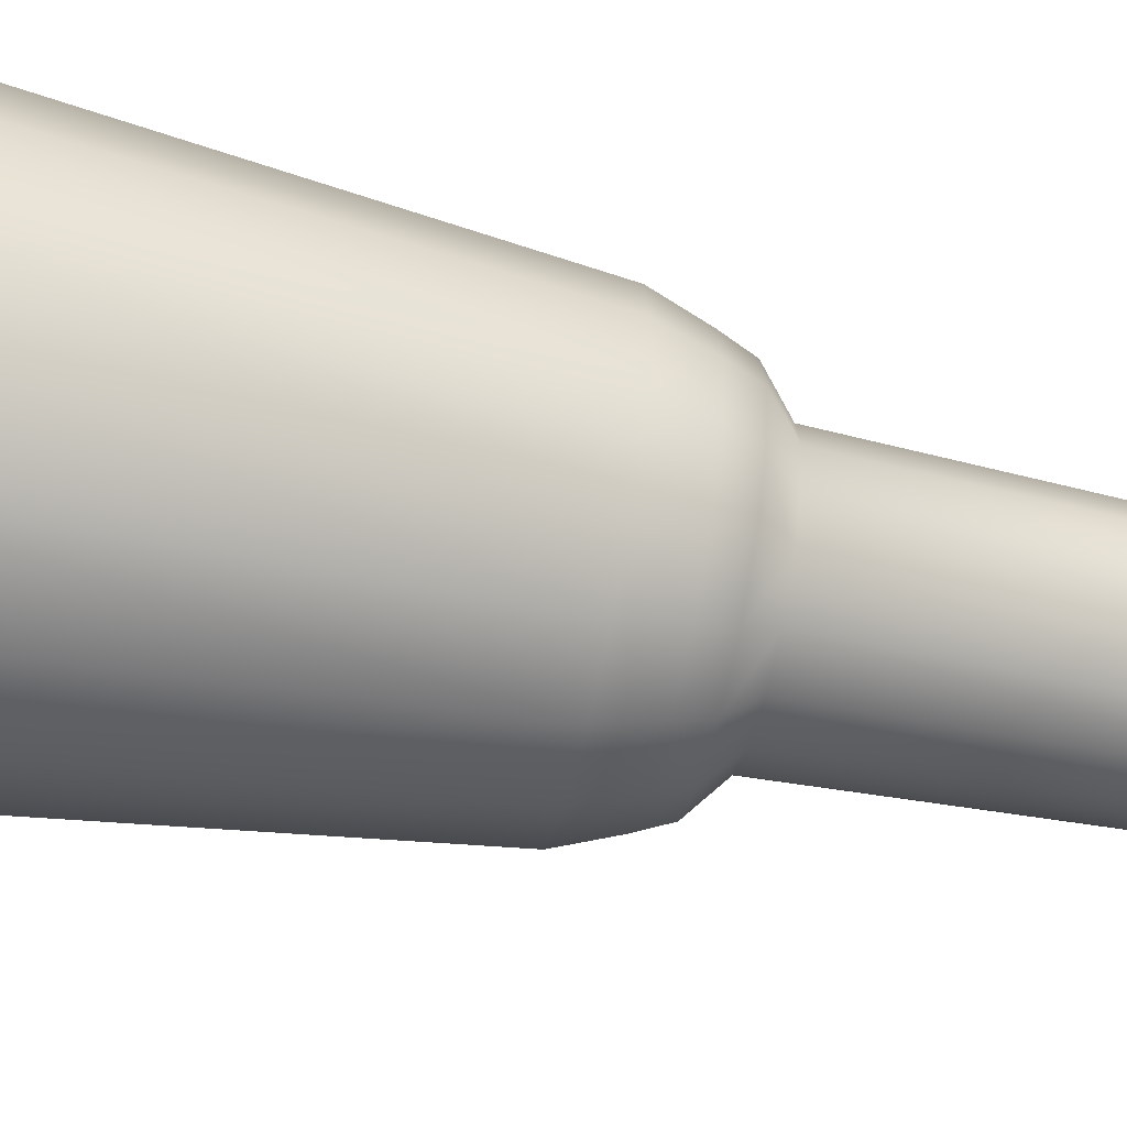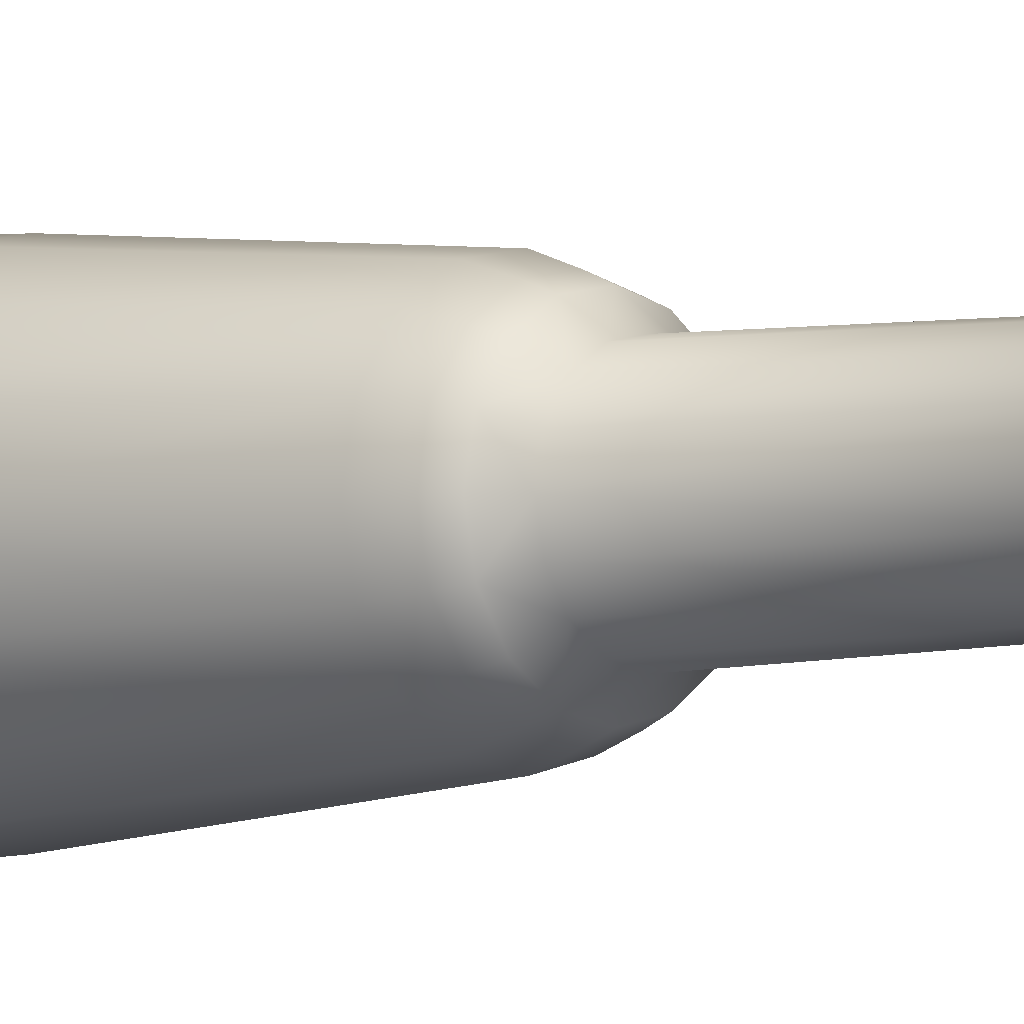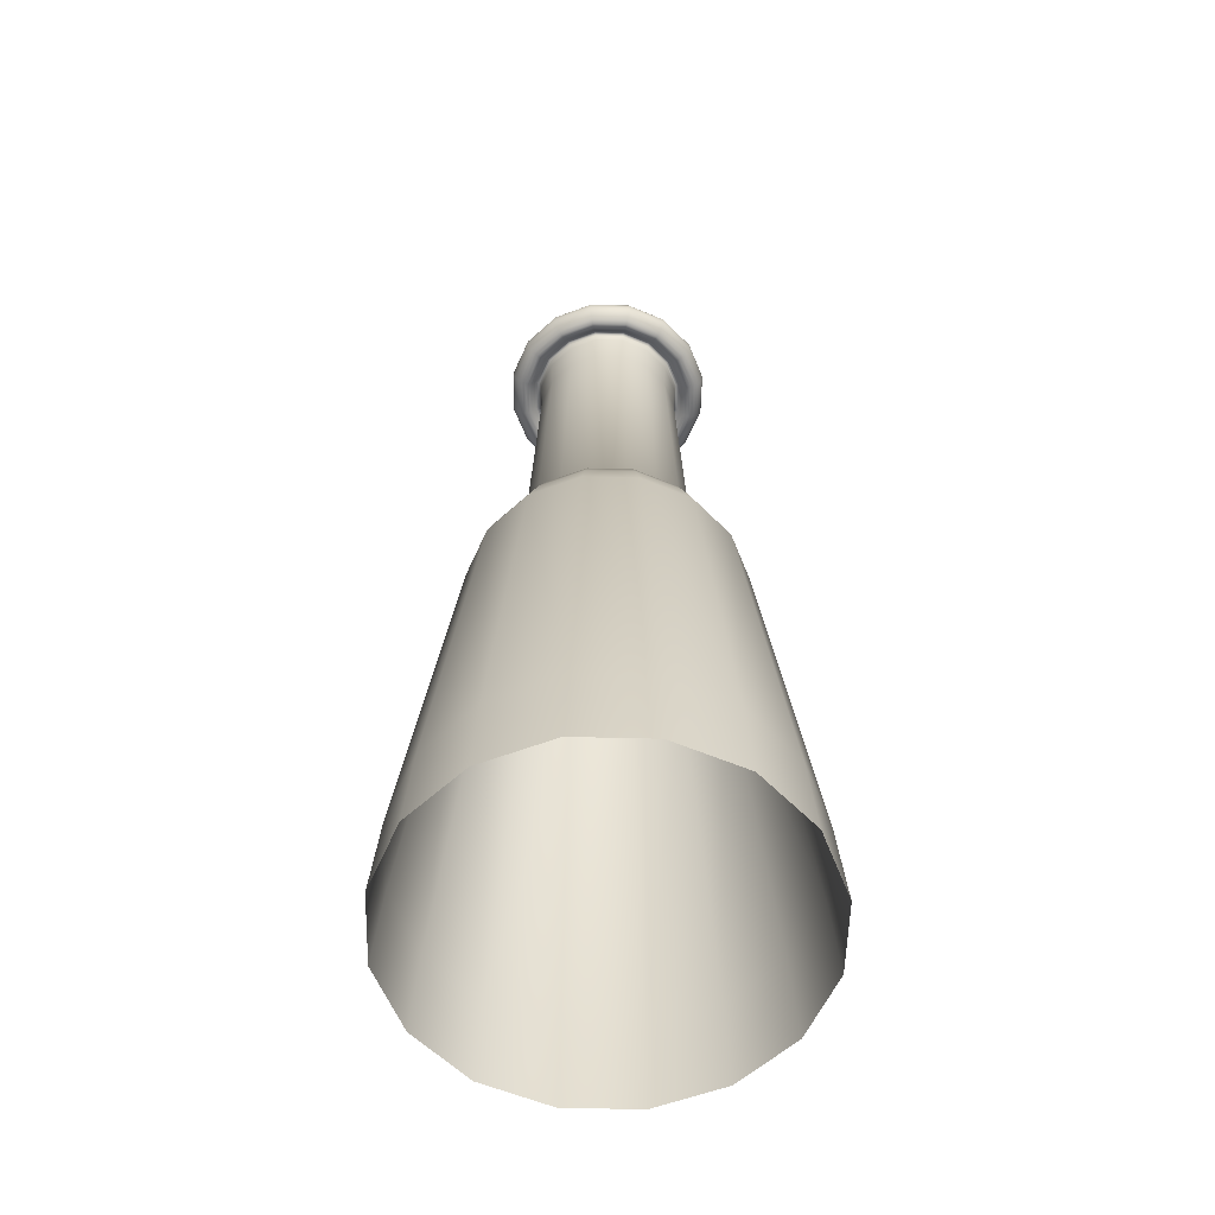
<metadata>
{"format":"obj","ext":"obj","renderer":"f3d","projection":"perspective","resolution":1024,"background":"white","views":[{"elev":-59.3,"azim":77.9,"up":"+Z"},{"elev":-3.9,"azim":132.7,"up":"+Z"},{"elev":-57.9,"azim":-125.1,"up":"+Y"}]}
</metadata>
<code>
o Bottle_A
v 5.539 1.363 -8.887
v 5.649 1.363 -8.814
v 5.595 1.183 -9.022
v 5.616 1.034 -9.073
v 5.752 1.183 -8.917
v 5.792 1.034 -8.957
v 5.684 -0.5173 -9.237
v 5.917 -0.5173 -9.082
v 5.693 -0.8679 -9.26
v 5.934 -0.8679 -9.1
v 5.624 2.847 -8.664
v 5.573 2.847 -8.739
v 5.717 2.842 -8.702
v 5.645 2.842 -8.81
v 5.752 2.835 -8.717
v 5.672 2.835 -8.838
v 5.778 2.823 -8.728
v 5.692 2.823 -8.858
v 5.794 2.806 -8.734
v 5.704 2.806 -8.87
v 5.801 2.786 -8.737
v 5.709 2.786 -8.875
v 5.8 2.765 -8.737
v 5.709 2.765 -8.874
v 5.793 2.745 -8.734
v 5.704 2.745 -8.869
v 5.782 2.727 -8.729
v 5.695 2.727 -8.861
v 5.768 2.713 -8.724
v 5.684 2.713 -8.85
v 5.753 2.705 -8.717
v 5.673 2.705 -8.838
v 5.738 2.706 -8.711
v 5.661 2.706 -8.827
v 5.725 2.715 -8.706
v 5.651 2.715 -8.817
v 5.713 2.728 -8.701
v 5.642 2.728 -8.808
v 5.704 2.739 -8.697
v 5.635 2.739 -8.8
v 5.695 2.742 -8.693
v 5.629 2.742 -8.794
v 5.689 2.731 -8.691
v 5.623 2.731 -8.789
v 5.684 2.701 -8.688
v 5.619 2.701 -8.785
v 5.677 2.557 -8.686
v 5.615 2.557 -8.78
v 5.722 1.363 -8.704
v 5.856 1.183 -8.76
v 5.908 1.034 -8.781
v 6.071 -0.5173 -8.849
v 6.094 -0.8679 -8.859
v 5.498 2.847 -8.789
v 5.537 2.842 -8.882
v 5.552 2.835 -8.918
v 5.562 2.823 -8.944
v 5.569 2.806 -8.96
v 5.572 2.786 -8.966
v 5.571 2.765 -8.966
v 5.569 2.745 -8.959
v 5.564 2.727 -8.948
v 5.558 2.713 -8.934
v 5.552 2.705 -8.918
v 5.546 2.706 -8.904
v 5.54 2.715 -8.89
v 5.535 2.728 -8.879
v 5.531 2.739 -8.869
v 5.528 2.742 -8.861
v 5.525 2.731 -8.854
v 5.523 2.701 -8.849
v 5.52 2.557 -8.843
v 5.28 1.363 -8.887
v 5.17 1.363 -8.814
v 5.225 1.183 -9.022
v 5.41 1.183 -9.059
v 5.203 1.034 -9.073
v 5.41 1.034 -9.115
v 5.067 1.183 -8.917
v 5.028 1.034 -8.957
v 5.135 -0.5173 -9.237
v 5.41 -0.5173 -9.292
v 4.903 -0.5173 -9.082
v 5.126 -0.8679 -9.26
v 5.41 -0.8679 -9.317
v 4.885 -0.8679 -9.1
v 5.196 2.847 -8.664
v 5.246 2.847 -8.739
v 5.102 2.842 -8.702
v 5.174 2.842 -8.81
v 5.067 2.835 -8.717
v 5.147 2.835 -8.838
v 5.041 2.823 -8.728
v 5.127 2.823 -8.858
v 5.025 2.806 -8.734
v 5.115 2.806 -8.87
v 5.018 2.786 -8.737
v 5.11 2.786 -8.875
v 5.019 2.765 -8.737
v 5.11 2.765 -8.874
v 5.026 2.745 -8.734
v 5.115 2.745 -8.869
v 5.037 2.727 -8.729
v 5.124 2.727 -8.861
v 5.051 2.713 -8.724
v 5.135 2.713 -8.85
v 5.066 2.705 -8.717
v 5.146 2.705 -8.838
v 5.081 2.706 -8.711
v 5.158 2.706 -8.827
v 5.094 2.715 -8.706
v 5.168 2.715 -8.817
v 5.106 2.728 -8.701
v 5.177 2.728 -8.808
v 5.116 2.739 -8.697
v 5.184 2.739 -8.8
v 5.124 2.742 -8.693
v 5.191 2.742 -8.794
v 5.13 2.731 -8.691
v 5.196 2.731 -8.789
v 5.136 2.701 -8.688
v 5.2 2.701 -8.785
v 5.142 2.557 -8.686
v 5.204 2.557 -8.78
v 5.097 1.363 -8.704
v 4.963 1.183 -8.76
v 4.911 1.034 -8.781
v 4.748 -0.5173 -8.849
v 4.725 -0.8679 -8.859
v 5.41 2.847 -8.807
v 5.41 2.842 -8.908
v 5.41 2.835 -8.946
v 5.41 2.823 -8.975
v 5.41 2.806 -8.992
v 5.41 2.786 -8.999
v 5.41 2.765 -8.998
v 5.41 2.745 -8.991
v 5.41 2.727 -8.979
v 5.41 2.713 -8.964
v 5.41 2.705 -8.947
v 5.41 2.706 -8.931
v 5.41 2.715 -8.917
v 5.41 2.728 -8.904
v 5.41 2.739 -8.894
v 5.41 2.742 -8.885
v 5.41 2.731 -8.877
v 5.41 2.701 -8.872
v 5.41 2.557 -8.865
v 5.41 1.363 -8.914
v 5.321 2.847 -8.789
v 5.282 2.842 -8.882
v 5.268 2.835 -8.918
v 5.257 2.823 -8.944
v 5.25 2.806 -8.96
v 5.247 2.786 -8.966
v 5.248 2.765 -8.966
v 5.251 2.745 -8.959
v 5.255 2.727 -8.948
v 5.261 2.713 -8.934
v 5.267 2.705 -8.918
v 5.273 2.706 -8.904
v 5.279 2.715 -8.89
v 5.284 2.728 -8.879
v 5.288 2.739 -8.869
v 5.291 2.742 -8.861
v 5.294 2.731 -8.854
v 5.296 2.701 -8.849
v 5.299 2.557 -8.843
v 5.539 1.363 -8.263
v 5.649 1.363 -8.336
v 5.595 1.183 -8.128
v 5.616 1.034 -8.076
v 5.752 1.183 -8.233
v 5.792 1.034 -8.193
v 5.684 -0.5173 -7.913
v 5.917 -0.5173 -8.068
v 5.693 -0.8679 -7.89
v 5.934 -0.8679 -8.05
v 5.624 2.847 -8.486
v 5.573 2.847 -8.411
v 5.641 2.847 -8.575
v 5.717 2.842 -8.448
v 5.645 2.842 -8.339
v 5.752 2.835 -8.433
v 5.672 2.835 -8.312
v 5.778 2.823 -8.422
v 5.692 2.823 -8.292
v 5.743 2.842 -8.575
v 5.781 2.835 -8.575
v 5.809 2.823 -8.575
v 5.794 2.806 -8.416
v 5.704 2.806 -8.28
v 5.801 2.786 -8.413
v 5.709 2.786 -8.275
v 5.8 2.765 -8.413
v 5.709 2.765 -8.276
v 5.793 2.745 -8.416
v 5.704 2.745 -8.281
v 5.826 2.806 -8.575
v 5.834 2.786 -8.575
v 5.833 2.765 -8.575
v 5.826 2.745 -8.575
v 5.782 2.727 -8.421
v 5.695 2.727 -8.289
v 5.768 2.713 -8.426
v 5.684 2.713 -8.3
v 5.753 2.705 -8.433
v 5.673 2.705 -8.312
v 5.738 2.706 -8.439
v 5.661 2.706 -8.323
v 5.813 2.727 -8.575
v 5.798 2.713 -8.575
v 5.782 2.705 -8.575
v 5.766 2.706 -8.575
v 5.725 2.715 -8.444
v 5.651 2.715 -8.333
v 5.713 2.728 -8.449
v 5.642 2.728 -8.342
v 5.704 2.739 -8.453
v 5.635 2.739 -8.35
v 5.695 2.742 -8.457
v 5.629 2.742 -8.356
v 5.751 2.715 -8.575
v 5.739 2.728 -8.575
v 5.728 2.739 -8.575
v 5.719 2.742 -8.575
v 5.689 2.731 -8.459
v 5.623 2.731 -8.361
v 5.684 2.701 -8.461
v 5.619 2.701 -8.365
v 5.677 2.557 -8.464
v 5.615 2.557 -8.37
v 5.712 2.731 -8.575
v 5.706 2.701 -8.575
v 5.7 2.557 -8.575
v 5.722 1.363 -8.446
v 5.748 1.363 -8.575
v 5.856 1.183 -8.39
v 5.908 1.034 -8.368
v 5.894 1.183 -8.575
v 5.95 1.034 -8.575
v 6.071 -0.5173 -8.301
v 6.127 -0.5173 -8.575
v 6.094 -0.8679 -8.291
v 6.152 -0.8679 -8.575
v 5.498 2.847 -8.361
v 5.537 2.842 -8.268
v 5.552 2.835 -8.232
v 5.562 2.823 -8.206
v 5.569 2.806 -8.19
v 5.572 2.786 -8.184
v 5.571 2.765 -8.184
v 5.569 2.745 -8.191
v 5.564 2.727 -8.202
v 5.558 2.713 -8.216
v 5.552 2.705 -8.231
v 5.546 2.706 -8.246
v 5.54 2.715 -8.26
v 5.535 2.728 -8.271
v 5.531 2.739 -8.281
v 5.528 2.742 -8.289
v 5.525 2.731 -8.296
v 5.523 2.701 -8.301
v 5.52 2.557 -8.307
v 5.28 1.363 -8.263
v 5.17 1.363 -8.336
v 5.225 1.183 -8.128
v 5.41 1.183 -8.091
v 5.203 1.034 -8.076
v 5.41 1.034 -8.035
v 5.067 1.183 -8.233
v 5.028 1.034 -8.193
v 5.135 -0.5173 -7.913
v 5.41 -0.5173 -7.858
v 4.903 -0.5173 -8.068
v 5.126 -0.8679 -7.89
v 5.41 -0.8679 -7.833
v 4.885 -0.8679 -8.05
v 5.196 2.847 -8.486
v 5.246 2.847 -8.411
v 5.178 2.847 -8.575
v 5.102 2.842 -8.448
v 5.174 2.842 -8.339
v 5.067 2.835 -8.433
v 5.147 2.835 -8.312
v 5.041 2.823 -8.422
v 5.127 2.823 -8.292
v 5.076 2.842 -8.575
v 5.038 2.835 -8.575
v 5.01 2.823 -8.575
v 5.025 2.806 -8.416
v 5.115 2.806 -8.28
v 5.018 2.786 -8.413
v 5.11 2.786 -8.275
v 5.019 2.765 -8.413
v 5.11 2.765 -8.276
v 5.026 2.745 -8.416
v 5.115 2.745 -8.281
v 4.993 2.806 -8.575
v 4.985 2.786 -8.575
v 4.986 2.765 -8.575
v 4.994 2.745 -8.575
v 5.037 2.727 -8.421
v 5.124 2.727 -8.289
v 5.051 2.713 -8.426
v 5.135 2.713 -8.3
v 5.066 2.705 -8.433
v 5.146 2.705 -8.312
v 5.081 2.706 -8.439
v 5.158 2.706 -8.323
v 5.006 2.727 -8.575
v 5.021 2.713 -8.575
v 5.037 2.705 -8.575
v 5.053 2.706 -8.575
v 5.094 2.715 -8.444
v 5.168 2.715 -8.333
v 5.106 2.728 -8.449
v 5.177 2.728 -8.342
v 5.116 2.739 -8.453
v 5.184 2.739 -8.35
v 5.124 2.742 -8.457
v 5.191 2.742 -8.356
v 5.068 2.715 -8.575
v 5.08 2.728 -8.575
v 5.091 2.739 -8.575
v 5.1 2.742 -8.575
v 5.13 2.731 -8.459
v 5.196 2.731 -8.361
v 5.136 2.701 -8.461
v 5.2 2.701 -8.365
v 5.142 2.557 -8.464
v 5.204 2.557 -8.37
v 5.107 2.731 -8.575
v 5.113 2.701 -8.575
v 5.12 2.557 -8.575
v 5.097 1.363 -8.446
v 5.071 1.363 -8.575
v 4.963 1.183 -8.39
v 4.911 1.034 -8.368
v 4.925 1.183 -8.575
v 4.869 1.034 -8.575
v 4.748 -0.5173 -8.301
v 4.693 -0.5173 -8.575
v 4.725 -0.8679 -8.291
v 4.668 -0.8679 -8.575
v 5.41 2.847 -8.343
v 5.41 2.842 -8.242
v 5.41 2.835 -8.204
v 5.41 2.823 -8.175
v 5.41 2.806 -8.158
v 5.41 2.786 -8.151
v 5.41 2.765 -8.152
v 5.41 2.745 -8.159
v 5.41 2.727 -8.171
v 5.41 2.713 -8.186
v 5.41 2.705 -8.203
v 5.41 2.706 -8.219
v 5.41 2.715 -8.233
v 5.41 2.728 -8.246
v 5.41 2.739 -8.256
v 5.41 2.742 -8.265
v 5.41 2.731 -8.272
v 5.41 2.701 -8.278
v 5.41 2.557 -8.285
v 5.41 1.363 -8.236
v 5.321 2.847 -8.361
v 5.282 2.842 -8.268
v 5.268 2.835 -8.232
v 5.257 2.823 -8.206
v 5.25 2.806 -8.19
v 5.247 2.786 -8.184
v 5.248 2.765 -8.184
v 5.251 2.745 -8.191
v 5.255 2.727 -8.202
v 5.261 2.713 -8.216
v 5.267 2.705 -8.231
v 5.273 2.706 -8.246
v 5.279 2.715 -8.26
v 5.284 2.728 -8.271
v 5.288 2.739 -8.281
v 5.291 2.742 -8.289
v 5.294 2.731 -8.296
v 5.296 2.701 -8.301
v 5.299 2.557 -8.307
v 5.579 1.273 -8.165
v 5.41 1.273 -8.131
v 5.24 1.273 -8.165
v 5.095 1.273 -8.261
v 4.999 1.273 -8.405
v 4.965 1.273 -8.575
v 4.999 1.273 -8.745
v 5.095 1.273 -8.889
v 5.24 1.273 -8.985
v 5.41 1.273 -9.019
v 5.579 1.273 -8.985
v 5.724 1.273 -8.889
v 5.82 1.273 -8.745
v 5.854 1.273 -8.575
v 5.82 1.273 -8.405
v 5.724 1.273 -8.261
f 14 13 15 16
f 64 32 34 65
f 136 60 61 137
f 26 25 27 28
f 62 28 30 63
f 63 30 32 64
f 68 40 42 69
f 142 66 67 143
f 69 42 44 70
f 3 5 6 4
f 50 240 241 51
f 51 241 243 52
f 140 64 65 141
f 11 181 188 13
f 13 188 189 15
f 15 189 190 17
f 56 16 18 57
f 134 58 59 135
f 135 59 60 136
f 23 201 202 25
f 57 18 20 58
f 59 22 24 60
f 137 61 62 138
f 31 213 214 33
f 61 26 28 62
f 141 65 66 142
f 143 67 68 144
f 67 38 40 68
f 146 70 71 147
f 71 46 48 72
f 76 3 4 78
f 78 4 7 82
f 82 7 9 85
f 7 8 10 9
f 18 17 19 20
f 20 19 21 22
f 60 24 26 61
f 133 57 58 134
f 19 199 200 21
f 22 21 23 24
f 41 226 233 43
f 16 15 17 18
f 139 63 64 140
f 36 35 37 38
f 38 37 39 40
f 33 214 223 35
f 35 223 224 37
f 37 224 225 39
f 42 41 43 44
f 44 43 45 46
f 43 233 234 45
f 45 234 235 47
f 5 50 51 6
f 145 69 70 146
f 4 6 8 7
f 130 54 55 131
f 21 200 201 23
f 58 20 22 59
f 65 34 36 66
f 40 39 41 42
f 147 71 72 148
f 47 235 237 49
f 52 243 245 53
f 8 52 53 10
f 54 12 14 55
f 131 55 56 132
f 132 56 57 133
f 12 11 13 14
f 17 190 199 19
f 28 27 29 30
f 24 23 25 26
f 25 202 211 27
f 29 212 213 31
f 27 211 212 29
f 39 225 226 41
f 48 47 49 2
f 6 51 52 8
f 55 14 16 56
f 30 29 31 32
f 32 31 33 34
f 138 62 63 139
f 144 68 69 145
f 70 44 46 71
f 72 48 2 1
f 148 72 1 149
f 66 36 38 67
f 34 33 35 36
f 46 45 47 48
f 90 92 91 89
f 160 161 110 108
f 136 137 157 156
f 102 104 103 101
f 158 159 106 104
f 159 160 108 106
f 164 165 118 116
f 142 143 163 162
f 165 166 120 118
f 75 77 80 79
f 126 127 341 340
f 127 128 343 341
f 140 141 161 160
f 87 89 288 281
f 89 91 289 288
f 91 93 290 289
f 152 153 94 92
f 134 135 155 154
f 135 136 156 155
f 99 101 302 301
f 153 154 96 94
f 155 156 100 98
f 137 138 158 157
f 107 109 314 313
f 157 158 104 102
f 141 142 162 161
f 143 144 164 163
f 163 164 116 114
f 146 147 167 166
f 167 168 124 122
f 76 78 77 75
f 78 82 81 77
f 82 85 84 81
f 81 84 86 83
f 94 96 95 93
f 96 98 97 95
f 156 157 102 100
f 133 134 154 153
f 95 97 300 299
f 98 100 99 97
f 117 119 333 326
f 92 94 93 91
f 139 140 160 159
f 112 114 113 111
f 114 116 115 113
f 109 111 323 314
f 111 113 324 323
f 113 115 325 324
f 118 120 119 117
f 120 122 121 119
f 119 121 334 333
f 121 123 335 334
f 79 80 127 126
f 145 146 166 165
f 77 81 83 80
f 130 131 151 150
f 97 99 301 300
f 154 155 98 96
f 161 162 112 110
f 116 118 117 115
f 147 148 168 167
f 123 125 337 335
f 128 129 345 343
f 83 86 129 128
f 150 151 90 88
f 131 132 152 151
f 132 133 153 152
f 88 90 89 87
f 93 95 299 290
f 104 106 105 103
f 100 102 101 99
f 101 103 311 302
f 105 107 313 312
f 103 105 312 311
f 115 117 326 325
f 124 74 125 123
f 80 83 128 127
f 151 152 92 90
f 106 108 107 105
f 108 110 109 107
f 138 139 159 158
f 144 145 165 164
f 166 167 122 120
f 168 73 74 124
f 148 149 73 168
f 162 163 114 112
f 110 112 111 109
f 122 124 123 121
f 183 185 184 182
f 256 257 210 208
f 352 353 253 252
f 198 204 203 197
f 254 255 206 204
f 255 256 208 206
f 260 261 222 220
f 358 359 259 258
f 261 262 228 222
f 171 172 174 173
f 238 239 241 240
f 239 242 243 241
f 356 357 257 256
f 179 182 188 181
f 182 184 189 188
f 184 186 190 189
f 248 249 187 185
f 350 351 251 250
f 351 352 252 251
f 195 197 202 201
f 249 250 192 187
f 251 252 196 194
f 353 354 254 253
f 207 209 214 213
f 253 254 204 198
f 357 358 258 257
f 359 360 260 259
f 259 260 220 218
f 362 363 263 262
f 263 264 232 230
f 268 270 172 171
f 270 274 175 172
f 274 277 177 175
f 175 177 178 176
f 187 192 191 186
f 192 194 193 191
f 252 253 198 196
f 349 350 250 249
f 191 193 200 199
f 194 196 195 193
f 221 227 233 226
f 185 187 186 184
f 355 356 256 255
f 216 218 217 215
f 218 220 219 217
f 209 215 223 214
f 215 217 224 223
f 217 219 225 224
f 222 228 227 221
f 228 230 229 227
f 227 229 234 233
f 229 231 235 234
f 173 174 239 238
f 361 362 262 261
f 172 175 176 174
f 346 347 247 246
f 193 195 201 200
f 250 251 194 192
f 257 258 216 210
f 220 222 221 219
f 363 364 264 263
f 231 236 237 235
f 242 244 245 243
f 176 178 244 242
f 246 247 183 180
f 347 348 248 247
f 348 349 249 248
f 180 183 182 179
f 186 191 199 190
f 204 206 205 203
f 196 198 197 195
f 197 203 211 202
f 205 207 213 212
f 203 205 212 211
f 219 221 226 225
f 232 170 236 231
f 174 176 242 239
f 247 248 185 183
f 206 208 207 205
f 208 210 209 207
f 354 355 255 254
f 360 361 261 260
f 262 263 230 228
f 264 169 170 232
f 364 365 169 264
f 258 259 218 216
f 210 216 215 209
f 230 232 231 229
f 283 282 284 285
f 376 308 310 377
f 352 372 373 353
f 298 297 303 304
f 374 304 306 375
f 375 306 308 376
f 380 320 322 381
f 358 378 379 359
f 381 322 328 382
f 267 271 272 269
f 338 340 341 339
f 339 341 343 342
f 356 376 377 357
f 279 281 288 282
f 282 288 289 284
f 284 289 290 286
f 368 285 287 369
f 350 370 371 351
f 351 371 372 352
f 295 301 302 297
f 369 287 292 370
f 371 294 296 372
f 353 373 374 354
f 307 313 314 309
f 373 298 304 374
f 357 377 378 358
f 359 379 380 360
f 379 318 320 380
f 362 382 383 363
f 383 330 332 384
f 268 267 269 270
f 270 269 273 274
f 274 273 276 277
f 273 275 278 276
f 400 385 171 173
f 287 286 291 292
f 292 291 293 294
f 372 296 298 373
f 349 369 370 350
f 291 299 300 293
f 294 293 295 296
f 321 326 333 327
f 285 284 286 287
f 355 375 376 356
f 316 315 317 318
f 318 317 319 320
f 309 314 323 315
f 315 323 324 317
f 317 324 325 319
f 322 321 327 328
f 328 327 329 330
f 327 333 334 329
f 329 334 335 331
f 386 385 169 365
f 386 365 265 387
f 387 388 271 267
f 271 338 339 272
f 361 381 382 362
f 269 272 275 273
f 346 366 367 347
f 293 300 301 295
f 370 292 294 371
f 377 310 316 378
f 320 319 321 322
f 363 383 384 364
f 389 388 266 336
f 331 335 337 336
f 390 340 338 389
f 390 391 126 340
f 391 125 74 392
f 342 343 345 344
f 275 342 344 278
f 366 280 283 367
f 347 367 368 348
f 348 368 369 349
f 280 279 282 283
f 286 290 299 291
f 304 303 305 306
f 296 295 297 298
f 297 302 311 303
f 305 312 313 307
f 303 311 312 305
f 319 325 326 321
f 332 331 336 266
f 392 393 75 79
f 394 393 73 149
f 394 149 1 395
f 396 5 3 395
f 397 396 2 49
f 398 240 50 397
f 272 339 342 275
f 367 283 285 368
f 306 305 307 308
f 308 307 309 310
f 354 374 375 355
f 360 380 381 361
f 382 328 330 383
f 384 332 266 265
f 364 384 265 365
f 398 399 238 240
f 399 236 170 400
f 378 316 318 379
f 310 309 315 316
f 330 329 331 332
f 238 399 400 173
f 237 236 399 398
f 237 398 397 49
f 50 5 396 397
f 2 396 395 1
f 76 394 395 3
f 76 75 393 394
f 74 73 393 392
f 126 391 392 79
f 337 125 391 390
f 337 390 389 336
f 338 271 388 389
f 265 266 388 387
f 268 386 387 267
f 268 171 385 386
f 170 169 385 400

</code>
